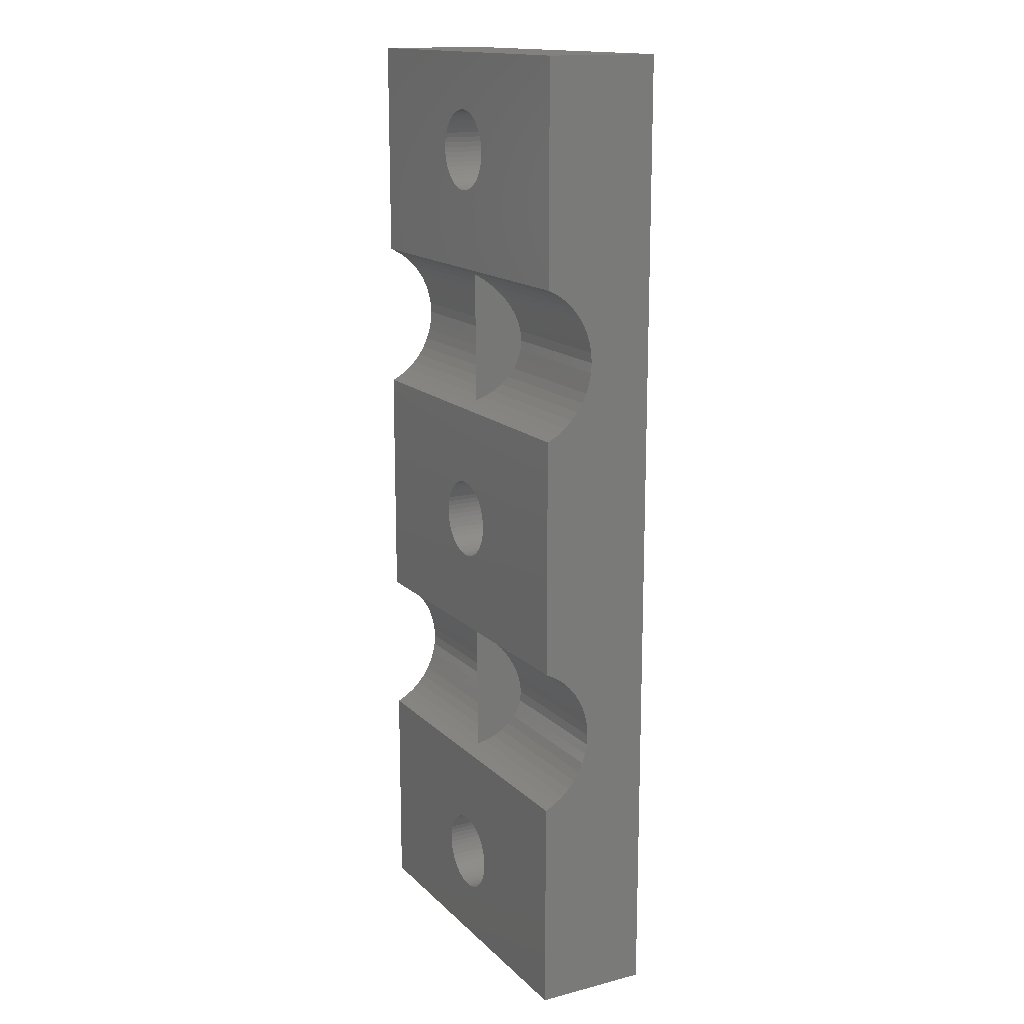
<metadata>
{"format":"stl","ext":"stl","renderer":"f3d","projection":"perspective","resolution":1024,"background":"white","views":[{"elev":15.3,"azim":61.6,"up":"+Y"}]}
</metadata>
<code>
# stl→obj: 456 verts, 920 faces
v 0 23.26 3.436
v 0 30 3.5
v 0 30 0
v 0 23.29 3.5
v 0 23.11 3.16
v 0 22.93 2.906
v 0 22.71 2.678
v 0 22.47 2.477
v 0 22.2 2.309
v 0 21.92 2.176
v 0 21.62 2.079
v 0 21.31 2.02
v 0 21 2
v 0 20.69 2.02
v 0 9.313 2.02
v 0 18.74 3.436
v 0 11.29 3.5
v 0 18.71 3.5
v 0 11.26 3.436
v 0 18.89 3.16
v 0 11.11 3.16
v 0 19.07 2.906
v 0 10.93 2.906
v 0 19.29 2.678
v 0 10.71 2.678
v 0 19.53 2.477
v 0 10.47 2.477
v 0 19.8 2.309
v 0 10.2 2.309
v 0 20.08 2.176
v 0 9.92 2.176
v 0 20.38 2.079
v 0 9.622 2.079
v 0 0 0
v 0 9 2
v 0 8.687 2.02
v 0 8.378 2.079
v 0 8.08 2.176
v 0 7.796 2.309
v 0 7.531 2.477
v 0 7.289 2.678
v 0 7.074 2.906
v 0 6.889 3.16
v 0 6.738 3.436
v 0 0 3.5
v 0 6.712 3.5
v 6.74 3.157 3.5
v 11 0 3.5
v 11 6.712 3.5
v 6.75 3 3.5
v 6.711 3.311 3.5
v 6.662 3.46 3.5
v 6.595 3.602 3.5
v 6.511 3.735 3.5
v 6.411 3.856 3.5
v 6.297 3.963 3.5
v 6.17 4.055 3.5
v 6.032 4.131 3.5
v 5.886 4.189 3.5
v 5.734 4.228 3.5
v 5.578 4.248 3.5
v 5.422 4.248 3.5
v 5.266 4.228 3.5
v 5.114 4.189 3.5
v 4.26 3.157 3.5
v 4.289 3.311 3.5
v 4.338 3.46 3.5
v 4.405 3.602 3.5
v 4.489 3.735 3.5
v 4.589 3.856 3.5
v 4.703 3.963 3.5
v 4.83 4.055 3.5
v 4.968 4.131 3.5
v 6.74 2.843 3.5
v 6.711 2.689 3.5
v 6.662 2.54 3.5
v 6.595 2.398 3.5
v 6.511 2.265 3.5
v 6.411 2.144 3.5
v 6.297 2.037 3.5
v 6.17 1.945 3.5
v 6.032 1.869 3.5
v 5.886 1.811 3.5
v 5.734 1.772 3.5
v 5.578 1.752 3.5
v 5.422 1.752 3.5
v 5.266 1.772 3.5
v 5.114 1.811 3.5
v 4.25 3 3.5
v 4.26 2.843 3.5
v 4.289 2.689 3.5
v 4.338 2.54 3.5
v 4.405 2.398 3.5
v 4.489 2.265 3.5
v 4.968 1.869 3.5
v 4.83 1.945 3.5
v 4.703 2.037 3.5
v 4.589 2.144 3.5
v 6.74 26.84 3.5
v 11 30 3.5
v 6.75 27 3.5
v 6.74 27.16 3.5
v 6.711 27.31 3.5
v 6.662 27.46 3.5
v 6.595 27.6 3.5
v 6.511 27.73 3.5
v 6.411 27.86 3.5
v 6.297 27.96 3.5
v 6.17 28.06 3.5
v 6.032 28.13 3.5
v 5.886 28.19 3.5
v 5.734 28.23 3.5
v 5.578 28.25 3.5
v 5.422 28.25 3.5
v 5.266 28.23 3.5
v 4.26 27.16 3.5
v 4.25 27 3.5
v 4.289 27.31 3.5
v 4.338 27.46 3.5
v 4.405 27.6 3.5
v 4.489 27.73 3.5
v 4.589 27.86 3.5
v 4.703 27.96 3.5
v 4.83 28.06 3.5
v 4.968 28.13 3.5
v 5.114 28.19 3.5
v 11 23.29 3.5
v 6.711 26.69 3.5
v 6.662 26.54 3.5
v 6.595 26.4 3.5
v 6.511 26.27 3.5
v 6.411 26.14 3.5
v 6.297 26.04 3.5
v 6.17 25.94 3.5
v 6.032 25.87 3.5
v 5.886 25.81 3.5
v 5.734 25.77 3.5
v 5.578 25.75 3.5
v 5.422 25.75 3.5
v 5.266 25.77 3.5
v 5.114 25.81 3.5
v 4.968 25.87 3.5
v 4.26 26.84 3.5
v 4.289 26.69 3.5
v 4.338 26.54 3.5
v 4.405 26.4 3.5
v 4.489 26.27 3.5
v 4.589 26.14 3.5
v 4.83 25.94 3.5
v 4.703 26.04 3.5
v 11 18.71 3.5
v 6.75 15 3.5
v 11 11.29 3.5
v 6.74 15.16 3.5
v 6.711 15.31 3.5
v 6.662 15.46 3.5
v 6.595 15.6 3.5
v 6.511 15.73 3.5
v 6.411 15.86 3.5
v 6.297 15.96 3.5
v 6.17 16.06 3.5
v 6.032 16.13 3.5
v 5.886 16.19 3.5
v 5.734 16.23 3.5
v 5.578 16.25 3.5
v 5.422 16.25 3.5
v 5.266 16.23 3.5
v 5.114 16.19 3.5
v 4.26 15.16 3.5
v 4.25 15 3.5
v 4.289 15.31 3.5
v 4.338 15.46 3.5
v 4.405 15.6 3.5
v 4.489 15.73 3.5
v 4.589 15.86 3.5
v 4.703 15.96 3.5
v 4.83 16.06 3.5
v 4.968 16.13 3.5
v 6.74 14.84 3.5
v 6.711 14.69 3.5
v 6.662 14.54 3.5
v 6.595 14.4 3.5
v 6.511 14.27 3.5
v 6.411 14.14 3.5
v 6.297 14.04 3.5
v 6.17 13.94 3.5
v 6.032 13.87 3.5
v 5.886 13.81 3.5
v 5.734 13.77 3.5
v 5.578 13.75 3.5
v 5.422 13.75 3.5
v 5.266 13.77 3.5
v 5.114 13.81 3.5
v 4.968 13.87 3.5
v 4.26 14.84 3.5
v 4.289 14.69 3.5
v 4.338 14.54 3.5
v 4.405 14.4 3.5
v 4.489 14.27 3.5
v 4.83 13.94 3.5
v 4.703 14.04 3.5
v 4.589 14.14 3.5
v 11 23.26 3.436
v 11 30 0
v 11 23.11 3.16
v 11 22.93 2.906
v 11 22.71 2.678
v 11 22.47 2.477
v 11 22.2 2.309
v 11 21.92 2.176
v 11 21.62 2.079
v 11 21.31 2.02
v 11 21 2
v 11 20.69 2.02
v 11 9.313 2.02
v 11 20.38 2.079
v 11 18.74 3.436
v 11 11.26 3.436
v 11 18.89 3.16
v 11 11.11 3.16
v 11 19.07 2.906
v 11 10.93 2.906
v 11 19.29 2.678
v 11 10.71 2.678
v 11 19.53 2.477
v 11 10.47 2.477
v 11 19.8 2.309
v 11 10.2 2.309
v 11 20.08 2.176
v 11 9.92 2.176
v 11 9.622 2.079
v 11 0 0
v 11 9 2
v 11 8.687 2.02
v 11 6.738 3.436
v 11 6.889 3.16
v 11 7.074 2.906
v 11 7.289 2.678
v 11 7.531 2.477
v 11 7.796 2.309
v 11 8.08 2.176
v 11 8.378 2.079
v 6.711 15.31 0
v 6.74 15.16 0
v 6.74 26.84 0
v 6.75 27 0
v 6.662 15.46 0
v 6.711 26.69 0
v 6.595 15.6 0
v 6.662 26.54 0
v 6.511 15.73 0
v 6.595 26.4 0
v 6.511 26.27 0
v 6.411 15.86 0
v 6.411 26.14 0
v 6.297 15.96 0
v 6.297 26.04 0
v 6.17 16.06 0
v 6.17 25.94 0
v 6.032 16.13 0
v 6.032 25.87 0
v 5.886 16.19 0
v 5.886 25.81 0
v 5.734 16.23 0
v 5.734 25.77 0
v 5.578 16.25 0
v 5.578 25.75 0
v 5.422 16.25 0
v 5.422 25.75 0
v 5.266 16.23 0
v 5.266 25.77 0
v 5.114 16.19 0
v 5.114 25.81 0
v 4.968 16.13 0
v 4.968 25.87 0
v 4.83 16.06 0
v 4.83 25.94 0
v 4.703 15.96 0
v 4.703 26.04 0
v 4.589 15.86 0
v 4.589 26.14 0
v 4.489 15.73 0
v 4.489 26.27 0
v 4.405 15.6 0
v 4.338 15.46 0
v 4.405 26.4 0
v 4.289 15.31 0
v 4.338 26.54 0
v 4.26 15.16 0
v 4.289 26.69 0
v 4.25 15 0
v 4.26 26.84 0
v 6.711 3.311 0
v 6.74 3.157 0
v 6.74 14.84 0
v 6.75 15 0
v 6.662 3.46 0
v 6.711 14.69 0
v 6.595 3.602 0
v 6.662 14.54 0
v 6.511 3.735 0
v 6.595 14.4 0
v 6.511 14.27 0
v 6.411 3.856 0
v 6.411 14.14 0
v 6.297 3.963 0
v 6.297 14.04 0
v 6.17 4.055 0
v 6.17 13.94 0
v 6.032 4.131 0
v 6.032 13.87 0
v 5.886 4.189 0
v 5.886 13.81 0
v 5.734 4.228 0
v 5.734 13.77 0
v 5.578 4.248 0
v 5.578 13.75 0
v 5.422 4.248 0
v 5.422 13.75 0
v 5.266 4.228 0
v 5.266 13.77 0
v 5.114 4.189 0
v 5.114 13.81 0
v 4.968 4.131 0
v 4.968 13.87 0
v 4.83 4.055 0
v 4.83 13.94 0
v 4.703 3.963 0
v 4.703 14.04 0
v 4.589 3.856 0
v 4.589 14.14 0
v 4.489 3.735 0
v 4.489 14.27 0
v 4.405 3.602 0
v 4.338 3.46 0
v 4.405 14.4 0
v 4.289 3.311 0
v 4.338 14.54 0
v 4.26 3.157 0
v 4.289 14.69 0
v 4.25 3 0
v 4.26 14.84 0
v 6.75 3 0
v 6.74 2.843 0
v 6.711 2.689 0
v 6.662 2.54 0
v 6.595 2.398 0
v 6.511 2.265 0
v 6.411 2.144 0
v 6.297 2.037 0
v 6.17 1.945 0
v 6.032 1.869 0
v 5.886 1.811 0
v 5.734 1.772 0
v 5.578 1.752 0
v 5.422 1.752 0
v 5.266 1.772 0
v 4.26 2.843 0
v 4.289 2.689 0
v 4.338 2.54 0
v 4.405 2.398 0
v 4.489 2.265 0
v 4.589 2.144 0
v 4.703 2.037 0
v 4.83 1.945 0
v 4.968 1.869 0
v 5.114 1.811 0
v 6.74 27.16 0
v 6.711 27.31 0
v 6.662 27.46 0
v 6.595 27.6 0
v 6.511 27.73 0
v 6.411 27.86 0
v 6.297 27.96 0
v 6.17 28.06 0
v 6.032 28.13 0
v 5.886 28.19 0
v 5.734 28.23 0
v 5.578 28.25 0
v 5.422 28.25 0
v 5.266 28.23 0
v 5.114 28.19 0
v 4.25 27 0
v 4.968 28.13 0
v 4.83 28.06 0
v 4.703 27.96 0
v 4.589 27.86 0
v 4.489 27.73 0
v 4.405 27.6 0
v 4.338 27.46 0
v 4.289 27.31 0
v 4.26 27.16 0
v 4.722 10.2 2.309
v 4.89 10.47 2.477
v 6.278 10.2 2.309
v 6.11 10.47 2.477
v 4.413 9 2
v 4.432 8.687 2.02
v 6.587 9 2
v 6.568 8.687 2.02
v 4.588 9.92 2.176
v 6.412 9.92 2.176
v 4.588 8.08 2.176
v 4.722 7.796 2.309
v 6.412 8.08 2.176
v 6.278 7.796 2.309
v 4.432 9.313 2.02
v 4.491 9.622 2.079
v 6.568 9.313 2.02
v 6.509 9.622 2.079
v 5.09 10.71 2.678
v 5.319 10.93 2.906
v 5.91 10.71 2.678
v 5.681 10.93 2.906
v 5.5 11.06 3.087
v 4.491 8.378 2.079
v 6.509 8.378 2.079
v 5.09 7.289 2.678
v 5.319 7.074 2.906
v 5.91 7.289 2.678
v 5.681 7.074 2.906
v 4.89 7.531 2.477
v 6.11 7.531 2.477
v 5.5 6.942 3.087
v 4.413 21 2
v 4.432 21.31 2.02
v 6.587 21 2
v 6.568 21.31 2.02
v 4.491 21.62 2.079
v 6.509 21.62 2.079
v 4.588 21.92 2.176
v 4.722 22.2 2.309
v 6.412 21.92 2.176
v 6.278 22.2 2.309
v 5.09 22.71 2.678
v 5.319 22.93 2.906
v 5.91 22.71 2.678
v 5.681 22.93 2.906
v 4.89 22.47 2.477
v 6.11 22.47 2.477
v 5.5 23.06 3.087
v 4.588 20.08 2.176
v 4.722 19.8 2.309
v 6.412 20.08 2.176
v 6.278 19.8 2.309
v 4.89 19.53 2.477
v 5.09 19.29 2.678
v 6.11 19.53 2.477
v 5.91 19.29 2.678
v 5.319 19.07 2.906
v 5.681 19.07 2.906
v 4.432 20.69 2.02
v 4.491 20.38 2.079
v 6.568 20.69 2.02
v 6.509 20.38 2.079
v 5.5 18.94 3.087
f 1 2 3
f 2 1 4
f 3 5 1
f 3 6 5
f 3 7 6
f 3 8 7
f 3 9 8
f 3 10 9
f 3 11 10
f 3 12 11
f 3 13 12
f 3 14 13
f 15 14 3
f 16 17 18
f 19 16 20
f 21 20 22
f 23 22 24
f 25 24 26
f 27 26 28
f 29 28 30
f 31 30 32
f 14 15 32
f 16 19 17
f 20 21 19
f 22 23 21
f 24 25 23
f 26 27 25
f 28 29 27
f 30 31 29
f 32 33 31
f 32 15 33
f 34 15 3
f 15 34 35
f 35 34 36
f 34 37 36
f 34 38 37
f 34 39 38
f 34 40 39
f 34 41 40
f 34 42 41
f 34 43 42
f 34 44 43
f 45 44 34
f 44 45 46
f 47 48 49
f 48 47 50
f 49 51 47
f 49 52 51
f 49 53 52
f 49 54 53
f 49 55 54
f 49 56 55
f 49 57 56
f 49 58 57
f 49 59 58
f 49 60 59
f 49 61 60
f 49 62 61
f 46 62 49
f 62 46 63
f 63 46 64
f 45 65 46
f 66 46 65
f 67 46 66
f 68 46 67
f 69 46 68
f 70 46 69
f 71 46 70
f 72 46 71
f 73 46 72
f 64 46 73
f 74 48 50
f 75 48 74
f 76 48 75
f 77 48 76
f 78 48 77
f 79 48 78
f 80 48 79
f 81 48 80
f 82 48 81
f 83 48 82
f 84 48 83
f 85 48 84
f 86 48 85
f 45 86 87
f 45 87 88
f 65 45 89
f 89 45 90
f 90 45 91
f 91 45 92
f 92 45 93
f 93 45 94
f 86 45 48
f 95 45 88
f 96 45 95
f 97 45 96
f 98 45 97
f 94 45 98
f 99 100 101
f 100 102 101
f 100 103 102
f 100 104 103
f 100 105 104
f 100 106 105
f 100 107 106
f 100 108 107
f 100 109 108
f 100 110 109
f 100 111 110
f 100 112 111
f 100 113 112
f 100 114 113
f 2 114 100
f 114 2 115
f 116 2 117
f 118 2 116
f 119 2 118
f 120 2 119
f 121 2 120
f 122 2 121
f 123 2 122
f 124 2 123
f 125 2 124
f 126 2 125
f 115 2 126
f 100 99 127
f 128 127 99
f 129 127 128
f 130 127 129
f 131 127 130
f 132 127 131
f 133 127 132
f 134 127 133
f 135 127 134
f 136 127 135
f 137 127 136
f 138 127 137
f 139 127 138
f 4 139 140
f 4 140 141
f 4 141 142
f 2 143 117
f 4 143 2
f 143 4 144
f 144 4 145
f 145 4 146
f 146 4 147
f 147 4 148
f 139 4 127
f 149 4 142
f 150 4 149
f 148 4 150
f 151 152 153
f 151 154 152
f 151 155 154
f 151 156 155
f 151 157 156
f 151 158 157
f 151 159 158
f 151 160 159
f 151 161 160
f 151 162 161
f 151 163 162
f 151 164 163
f 151 165 164
f 151 166 165
f 18 166 151
f 166 18 167
f 167 18 168
f 169 18 170
f 171 18 169
f 172 18 171
f 173 18 172
f 174 18 173
f 175 18 174
f 176 18 175
f 177 18 176
f 178 18 177
f 168 18 178
f 179 153 152
f 180 153 179
f 181 153 180
f 182 153 181
f 183 153 182
f 184 153 183
f 185 153 184
f 186 153 185
f 187 153 186
f 188 153 187
f 189 153 188
f 190 153 189
f 191 153 190
f 17 191 192
f 17 192 193
f 17 193 194
f 17 170 18
f 170 17 195
f 195 17 196
f 196 17 197
f 197 17 198
f 198 17 199
f 191 17 153
f 200 17 194
f 201 17 200
f 202 17 201
f 199 17 202
f 203 100 127
f 100 203 204
f 205 204 203
f 206 204 205
f 207 204 206
f 208 204 207
f 209 204 208
f 210 204 209
f 211 204 210
f 212 204 211
f 213 204 212
f 214 204 213
f 215 214 216
f 153 217 151
f 218 217 153
f 217 218 219
f 220 219 218
f 219 220 221
f 222 221 220
f 221 222 223
f 224 223 222
f 223 224 225
f 226 225 224
f 225 226 227
f 228 227 226
f 227 228 229
f 230 229 228
f 229 230 216
f 231 216 230
f 215 216 231
f 214 215 204
f 232 215 233
f 232 233 234
f 48 235 49
f 232 235 48
f 235 232 236
f 236 232 237
f 237 232 238
f 238 232 239
f 239 232 240
f 240 232 241
f 241 232 242
f 215 232 204
f 242 232 234
f 204 2 100
f 2 204 3
f 243 204 244
f 204 245 246
f 247 204 243
f 204 248 245
f 249 204 247
f 204 250 248
f 251 204 249
f 204 252 250
f 253 204 251
f 204 253 252
f 254 253 251
f 254 255 253
f 256 255 254
f 256 257 255
f 258 257 256
f 258 259 257
f 260 259 258
f 260 261 259
f 262 261 260
f 262 263 261
f 264 263 262
f 264 265 263
f 266 265 264
f 266 267 265
f 268 267 266
f 268 269 267
f 270 269 268
f 270 271 269
f 272 271 270
f 272 273 271
f 274 273 272
f 274 275 273
f 276 275 274
f 276 277 275
f 278 277 276
f 278 279 277
f 280 279 278
f 280 281 279
f 282 281 280
f 282 283 281
f 3 282 284
f 282 3 283
f 3 284 285
f 283 3 286
f 3 285 287
f 286 3 288
f 3 287 289
f 288 3 290
f 3 289 291
f 290 3 292
f 293 232 294
f 232 295 296
f 297 232 293
f 232 298 295
f 299 232 297
f 232 300 298
f 301 232 299
f 232 302 300
f 303 232 301
f 232 303 302
f 304 303 301
f 304 305 303
f 306 305 304
f 306 307 305
f 308 307 306
f 308 309 307
f 310 309 308
f 310 311 309
f 312 311 310
f 312 313 311
f 314 313 312
f 314 315 313
f 316 315 314
f 316 317 315
f 318 317 316
f 318 319 317
f 320 319 318
f 320 321 319
f 322 321 320
f 322 323 321
f 324 323 322
f 324 325 323
f 326 325 324
f 326 327 325
f 328 327 326
f 328 329 327
f 330 329 328
f 330 331 329
f 332 331 330
f 332 333 331
f 34 332 334
f 332 34 333
f 34 334 335
f 333 34 336
f 34 335 337
f 336 34 338
f 34 337 339
f 338 34 340
f 34 339 341
f 340 34 342
f 294 232 343
f 232 344 343
f 232 345 344
f 232 346 345
f 232 347 346
f 232 348 347
f 232 349 348
f 232 350 349
f 232 351 350
f 232 352 351
f 232 353 352
f 232 354 353
f 232 355 354
f 232 356 355
f 34 356 232
f 356 34 357
f 342 34 291
f 3 291 34
f 358 34 341
f 359 34 358
f 360 34 359
f 361 34 360
f 362 34 361
f 363 34 362
f 364 34 363
f 365 34 364
f 366 34 365
f 367 34 366
f 357 34 367
f 232 296 204
f 244 204 296
f 368 204 246
f 369 204 368
f 370 204 369
f 371 204 370
f 372 204 371
f 373 204 372
f 374 204 373
f 375 204 374
f 376 204 375
f 377 204 376
f 378 204 377
f 379 204 378
f 380 204 379
f 3 380 381
f 3 381 382
f 292 3 383
f 380 3 204
f 384 3 382
f 385 3 384
f 386 3 385
f 387 3 386
f 388 3 387
f 389 3 388
f 390 3 389
f 391 3 390
f 392 3 391
f 383 3 392
f 34 48 45
f 48 34 232
f 27 393 394
f 393 27 29
f 226 395 228
f 395 226 396
f 36 397 35
f 397 36 398
f 399 234 233
f 234 399 400
f 29 401 393
f 401 29 31
f 228 402 230
f 402 228 395
f 39 403 38
f 403 39 404
f 405 240 241
f 240 405 406
f 236 44 235
f 44 236 43
f 33 407 408
f 407 33 15
f 231 409 215
f 409 231 410
f 31 408 401
f 408 31 33
f 230 410 231
f 410 230 402
f 411 23 25
f 23 411 412
f 413 222 414
f 222 413 224
f 19 153 17
f 153 19 218
f 21 415 220
f 412 21 23
f 21 412 415
f 414 220 415
f 220 414 222
f 15 397 407
f 397 15 35
f 215 399 233
f 399 215 409
f 38 416 37
f 416 38 403
f 417 241 242
f 241 417 405
f 25 394 411
f 394 25 27
f 224 396 226
f 396 224 413
f 21 218 19
f 218 21 220
f 37 398 36
f 398 37 416
f 400 242 234
f 242 400 417
f 235 46 49
f 46 235 44
f 418 42 419
f 42 418 41
f 420 237 238
f 237 420 421
f 40 404 39
f 404 40 422
f 406 239 240
f 239 406 423
f 41 422 40
f 422 41 418
f 423 238 239
f 238 423 420
f 236 424 43
f 421 236 237
f 236 421 424
f 419 43 424
f 43 419 42
f 12 425 426
f 425 12 13
f 212 427 213
f 427 212 428
f 11 426 429
f 426 11 12
f 211 428 212
f 428 211 430
f 9 431 432
f 431 9 10
f 209 433 210
f 433 209 434
f 435 6 7
f 6 435 436
f 437 206 438
f 206 437 207
f 8 432 439
f 432 8 9
f 208 434 209
f 434 208 440
f 1 127 4
f 127 1 203
f 5 441 205
f 436 5 6
f 5 436 441
f 438 205 441
f 205 438 206
f 219 16 217
f 16 219 20
f 28 442 30
f 442 28 443
f 444 227 229
f 227 444 445
f 10 429 431
f 429 10 11
f 210 430 211
f 430 210 433
f 7 439 435
f 439 7 8
f 207 440 208
f 440 207 437
f 5 203 1
f 203 5 205
f 217 18 151
f 18 217 16
f 24 446 26
f 446 24 447
f 448 223 225
f 223 448 449
f 447 22 450
f 22 447 24
f 449 221 223
f 221 449 451
f 32 452 14
f 452 32 453
f 454 216 214
f 216 454 455
f 30 453 32
f 453 30 442
f 455 229 216
f 229 455 444
f 14 425 13
f 425 14 452
f 427 214 213
f 214 427 454
f 26 443 28
f 443 26 446
f 445 225 227
f 225 445 448
f 219 456 20
f 451 219 221
f 219 451 456
f 450 20 456
f 20 450 22
f 411 415 412
f 394 415 411
f 393 415 394
f 401 415 393
f 408 415 401
f 407 415 408
f 397 415 407
f 398 415 397
f 416 415 398
f 403 415 416
f 404 415 403
f 422 415 404
f 418 415 422
f 424 418 419
f 418 424 415
f 435 441 436
f 439 441 435
f 432 441 439
f 431 441 432
f 429 441 431
f 426 441 429
f 425 441 426
f 452 441 425
f 453 441 452
f 442 441 453
f 443 441 442
f 446 441 443
f 447 441 446
f 456 447 450
f 447 456 441
f 415 413 414
f 415 396 413
f 415 395 396
f 415 402 395
f 415 410 402
f 415 409 410
f 415 399 409
f 415 400 399
f 415 417 400
f 415 405 417
f 415 406 405
f 415 423 406
f 415 420 423
f 424 420 415
f 420 424 421
f 441 437 438
f 441 440 437
f 441 434 440
f 441 433 434
f 441 430 433
f 441 428 430
f 441 427 428
f 441 454 427
f 441 455 454
f 441 444 455
f 441 445 444
f 441 448 445
f 441 449 448
f 456 449 441
f 449 456 451
f 343 47 294
f 47 343 50
f 90 341 89
f 341 90 358
f 320 62 63
f 62 320 318
f 354 85 84
f 85 354 355
f 306 55 56
f 55 306 304
f 69 330 70
f 330 69 332
f 326 73 72
f 73 326 324
f 346 75 345
f 75 346 76
f 297 53 299
f 53 297 52
f 294 51 293
f 51 294 47
f 314 59 60
f 59 314 312
f 316 60 61
f 60 316 314
f 310 57 58
f 57 310 308
f 66 335 67
f 335 66 337
f 68 332 69
f 332 68 334
f 65 337 66
f 337 65 339
f 328 72 71
f 72 328 326
f 324 64 73
f 64 324 322
f 353 84 83
f 84 353 354
f 351 82 81
f 82 351 352
f 293 52 297
f 52 293 51
f 301 55 304
f 55 301 54
f 299 54 301
f 54 299 53
f 318 61 62
f 61 318 316
f 312 58 59
f 58 312 310
f 308 56 57
f 56 308 306
f 67 334 68
f 334 67 335
f 89 339 65
f 339 89 341
f 330 71 70
f 71 330 328
f 322 63 64
f 63 322 320
f 344 50 343
f 50 344 74
f 349 78 348
f 78 349 79
f 347 76 346
f 76 347 77
f 345 74 344
f 74 345 75
f 94 361 93
f 361 94 362
f 364 98 97
f 98 364 363
f 91 358 90
f 358 91 359
f 350 81 80
f 81 350 351
f 349 80 79
f 80 349 350
f 348 77 347
f 77 348 78
f 92 359 91
f 359 92 360
f 93 360 92
f 360 93 361
f 352 83 82
f 83 352 353
f 356 87 86
f 87 356 357
f 98 362 94
f 362 98 363
f 367 95 88
f 95 367 366
f 355 86 85
f 86 355 356
f 357 88 87
f 88 357 367
f 366 96 95
f 96 366 365
f 365 97 96
f 97 365 364
f 246 102 368
f 102 246 101
f 381 114 115
f 114 381 380
f 265 138 137
f 138 265 267
f 374 107 108
f 107 374 373
f 121 387 122
f 387 121 388
f 385 125 124
f 125 385 384
f 250 128 248
f 128 250 129
f 370 105 371
f 105 370 104
f 368 103 369
f 103 368 102
f 378 111 112
f 111 378 377
f 379 112 113
f 112 379 378
f 376 109 110
f 109 376 375
f 118 390 119
f 390 118 391
f 120 388 121
f 388 120 389
f 116 391 118
f 391 116 392
f 386 124 123
f 124 386 385
f 384 126 125
f 126 384 382
f 263 137 136
f 137 263 265
f 369 104 370
f 104 369 103
f 372 107 373
f 107 372 106
f 371 106 372
f 106 371 105
f 380 113 114
f 113 380 379
f 377 110 111
f 110 377 376
f 375 108 109
f 108 375 374
f 119 389 120
f 389 119 390
f 117 392 116
f 392 117 383
f 387 123 122
f 123 387 386
f 382 115 126
f 115 382 381
f 245 101 246
f 101 245 99
f 255 131 253
f 131 255 132
f 252 129 250
f 129 252 130
f 248 99 245
f 99 248 128
f 277 150 149
f 150 277 279
f 147 286 146
f 286 147 283
f 279 148 150
f 148 279 281
f 143 383 117
f 383 143 292
f 257 134 133
f 134 257 259
f 255 133 132
f 133 255 257
f 253 130 252
f 130 253 131
f 145 290 144
f 290 145 288
f 144 292 143
f 292 144 290
f 146 288 145
f 288 146 286
f 259 135 134
f 135 259 261
f 261 136 135
f 136 261 263
f 269 140 139
f 140 269 271
f 148 283 147
f 283 148 281
f 273 142 141
f 142 273 275
f 267 139 138
f 139 267 269
f 271 141 140
f 141 271 273
f 275 149 142
f 149 275 277
f 296 154 244
f 154 296 152
f 195 291 170
f 291 195 342
f 270 166 167
f 166 270 268
f 315 190 189
f 190 315 317
f 256 159 160
f 159 256 254
f 174 280 175
f 280 174 282
f 276 178 177
f 178 276 274
f 300 180 298
f 180 300 181
f 247 157 249
f 157 247 156
f 244 155 243
f 155 244 154
f 264 163 164
f 163 264 262
f 266 164 165
f 164 266 264
f 260 161 162
f 161 260 258
f 171 285 172
f 285 171 287
f 173 282 174
f 282 173 284
f 169 287 171
f 287 169 289
f 278 177 176
f 177 278 276
f 274 168 178
f 168 274 272
f 313 189 188
f 189 313 315
f 243 156 247
f 156 243 155
f 251 159 254
f 159 251 158
f 249 158 251
f 158 249 157
f 268 165 166
f 165 268 266
f 262 162 163
f 162 262 260
f 258 160 161
f 160 258 256
f 172 284 173
f 284 172 285
f 170 289 169
f 289 170 291
f 280 176 175
f 176 280 278
f 272 167 168
f 167 272 270
f 305 183 303
f 183 305 184
f 302 181 300
f 181 302 182
f 298 179 295
f 179 298 180
f 199 336 198
f 336 199 333
f 329 202 201
f 202 329 331
f 196 342 195
f 342 196 340
f 307 186 185
f 186 307 309
f 305 185 184
f 185 305 307
f 303 182 302
f 182 303 183
f 295 152 296
f 152 295 179
f 197 340 196
f 340 197 338
f 198 338 197
f 338 198 336
f 309 187 186
f 187 309 311
f 311 188 187
f 188 311 313
f 319 192 191
f 192 319 321
f 202 333 199
f 333 202 331
f 327 201 200
f 201 327 329
f 317 191 190
f 191 317 319
f 325 200 194
f 200 325 327
f 321 193 192
f 193 321 323
f 323 194 193
f 194 323 325

</code>
